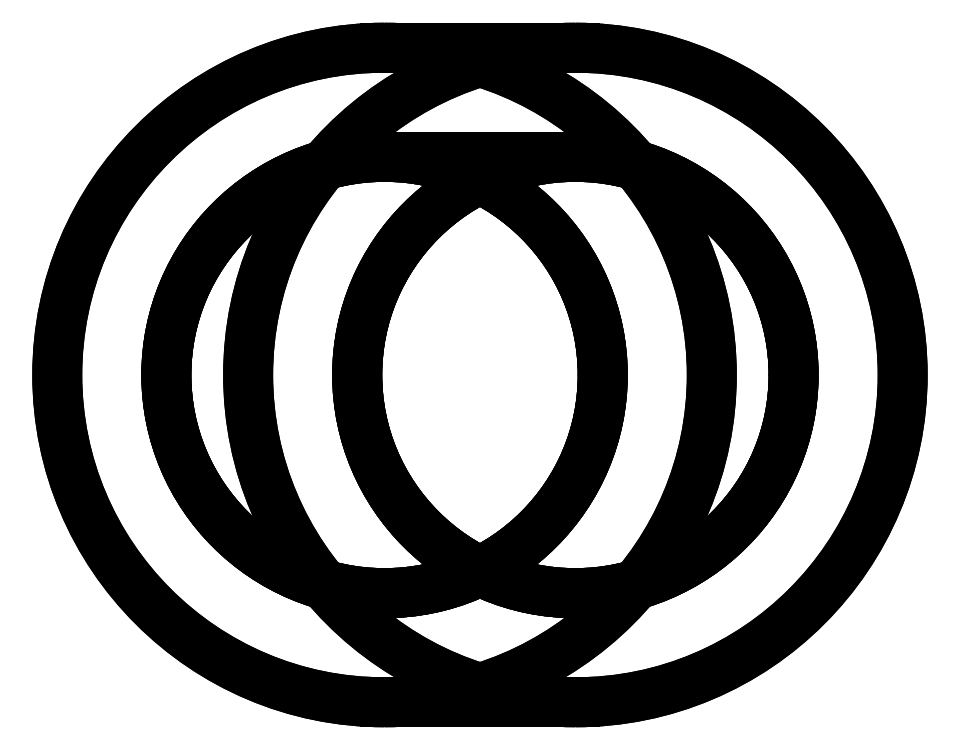
<metadata>
{"format":"dxf","ext":"dxf","renderer":"ezdxf+matplotlib","layout":"modelspace","background":"white","min_lineweight":24,"dpi":150}
</metadata>
<code>
0
SECTION
2
ENTITIES
0
LINE
8
Body013
10
-3.384e-14
20
38.1
30
76.2
11
22.22
21
38.1
31
76.2
0
LINE
8
Body013
10
-5.076e-14
20
-38.1
30
76.2
11
22.22
21
-38.1
31
76.2
0
ARC
8
Body013
10
-2.538e-14
20
-8.46e-15
30
76.2
40
38.1
50
90
51
-90
0
ARC
8
Body013
10
22.22
20
-3.69e-15
30
76.2
40
38.1
50
90
51
-90
0
LINE
8
Body013
10
-5.076e-14
20
-38.1
30
76.2
11
22.22
21
-38.1
31
76.2
0
LINE
8
Body013
10
3.384e-14
20
-38.1
30
-76.2
11
22.22
21
-38.1
31
-76.2
0
LINE
8
Body013
10
-1.692e-14
20
-38.1
30
76.2
11
3.337e-14
21
-38.1
31
-76.2
0
LINE
8
Body013
10
22.22
20
-38.1
30
76.2
11
22.22
21
-38.1
31
-76.2
0
LINE
8
Body013
10
3.384e-14
20
-38.1
30
-76.2
11
22.22
21
-38.1
31
-76.2
0
LINE
8
Body013
10
5.076e-14
20
38.1
30
-76.2
11
22.22
21
38.1
31
-76.2
0
ARC
8
Body013
10
2.538e-14
20
8.46e-15
30
-76.2
40
38.1
50
-90
51
90
0
ARC
8
Body013
10
22.22
20
1.323e-14
30
-76.2
40
38.1
50
-90
51
90
0
LINE
8
Body013
10
5.076e-14
20
38.1
30
-76.2
11
22.22
21
38.1
31
-76.2
0
LINE
8
Body013
10
-3.384e-14
20
38.1
30
76.2
11
22.22
21
38.1
31
76.2
0
LINE
8
Body013
10
1.692e-14
20
38.1
30
-76.2
11
-3.337e-14
21
38.1
31
76.2
0
LINE
8
Body013
10
22.22
20
38.1
30
-76.2
11
22.22
21
38.1
31
76.2
0
LINE
8
Body013
10
4.794e-14
20
25.4
30
-76.2
11
22.22
21
25.4
31
-76.2
0
LINE
8
Body013
10
4.794e-14
20
25.4
30
-76.2
11
22.22
21
25.4
31
-76.2
0
CIRCLE
8
Body013
10
2.538e-14
20
8.46e-15
40
25.4
0
CIRCLE
8
Body013
10
22.22
20
1.323e-14
40
25.4
0
LINE
8
Body013
10
-3.666e-14
20
25.4
30
76.2
11
22.22
21
25.4
31
76.2
0
LINE
8
Body013
10
-3.666e-14
20
25.4
30
76.2
11
22.22
21
25.4
31
76.2
0
CIRCLE
8
Body013
10
-2.538e-14
20
-8.46e-15
40
25.4
0
CIRCLE
8
Body013
10
22.22
20
-3.69e-15
40
25.4
0
ARC
8
Body013
10
-2.538e-14
20
-8.46e-15
30
76.2
40
38.1
50
90
51
-90
0
LINE
8
Body013
10
-1.692e-14
20
-38.1
30
76.2
11
3.337e-14
21
-38.1
31
-76.2
0
ARC
8
Body013
10
2.538e-14
20
8.46e-15
30
-76.2
40
38.1
50
-90
51
90
0
LINE
8
Body013
10
1.692e-14
20
38.1
30
-76.2
11
-3.337e-14
21
38.1
31
76.2
0
CIRCLE
8
Body013
10
2.538e-14
20
8.46e-15
40
25.4
0
CIRCLE
8
Body013
10
-2.538e-14
20
-8.46e-15
40
25.4
0
ARC
8
Body013
10
22.22
20
-3.69e-15
30
76.2
40
38.1
50
90
51
-90
0
LINE
8
Body013
10
22.22
20
-38.1
30
76.2
11
22.22
21
-38.1
31
-76.2
0
ARC
8
Body013
10
22.22
20
1.323e-14
30
-76.2
40
38.1
50
-90
51
90
0
LINE
8
Body013
10
22.22
20
38.1
30
-76.2
11
22.22
21
38.1
31
76.2
0
CIRCLE
8
Body013
10
22.22
20
1.323e-14
40
25.4
0
CIRCLE
8
Body013
10
22.22
20
-3.69e-15
40
25.4
0
ENDSEC
0
EOF

</code>
